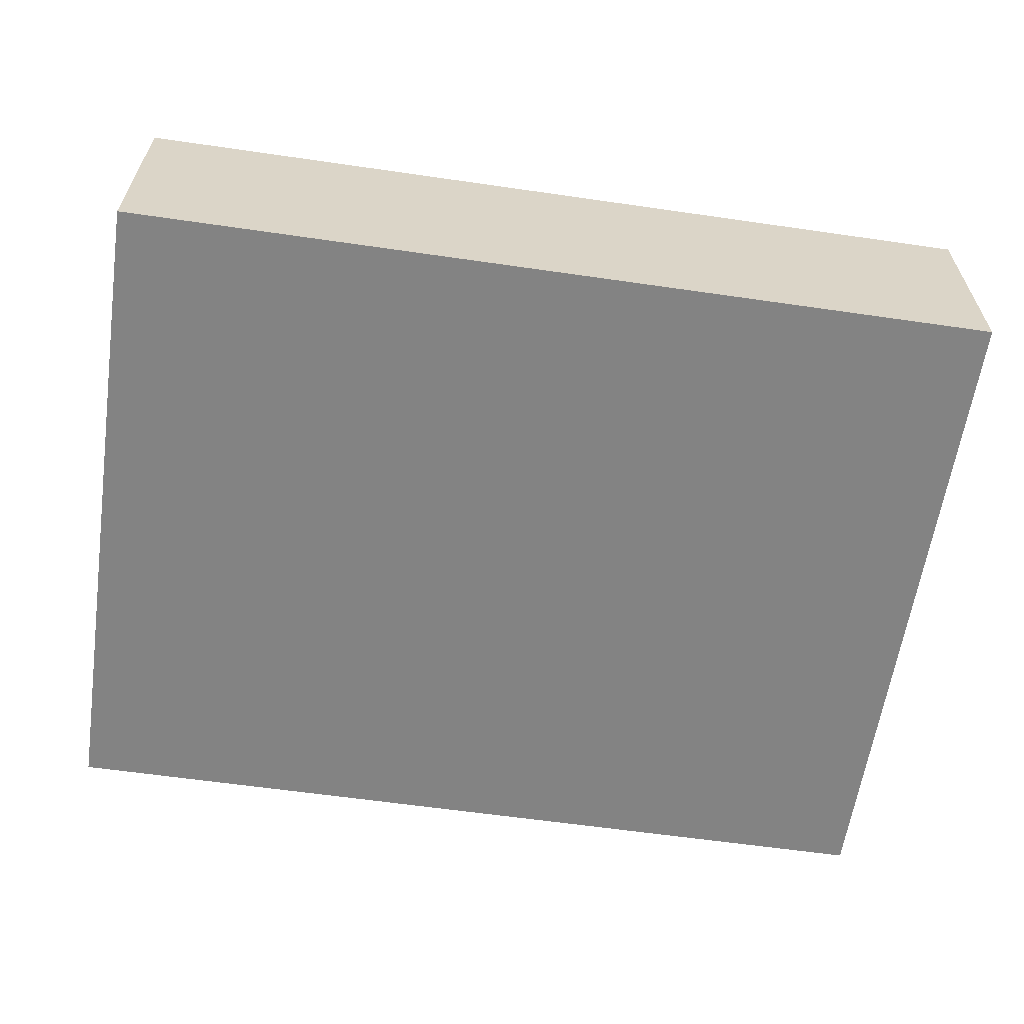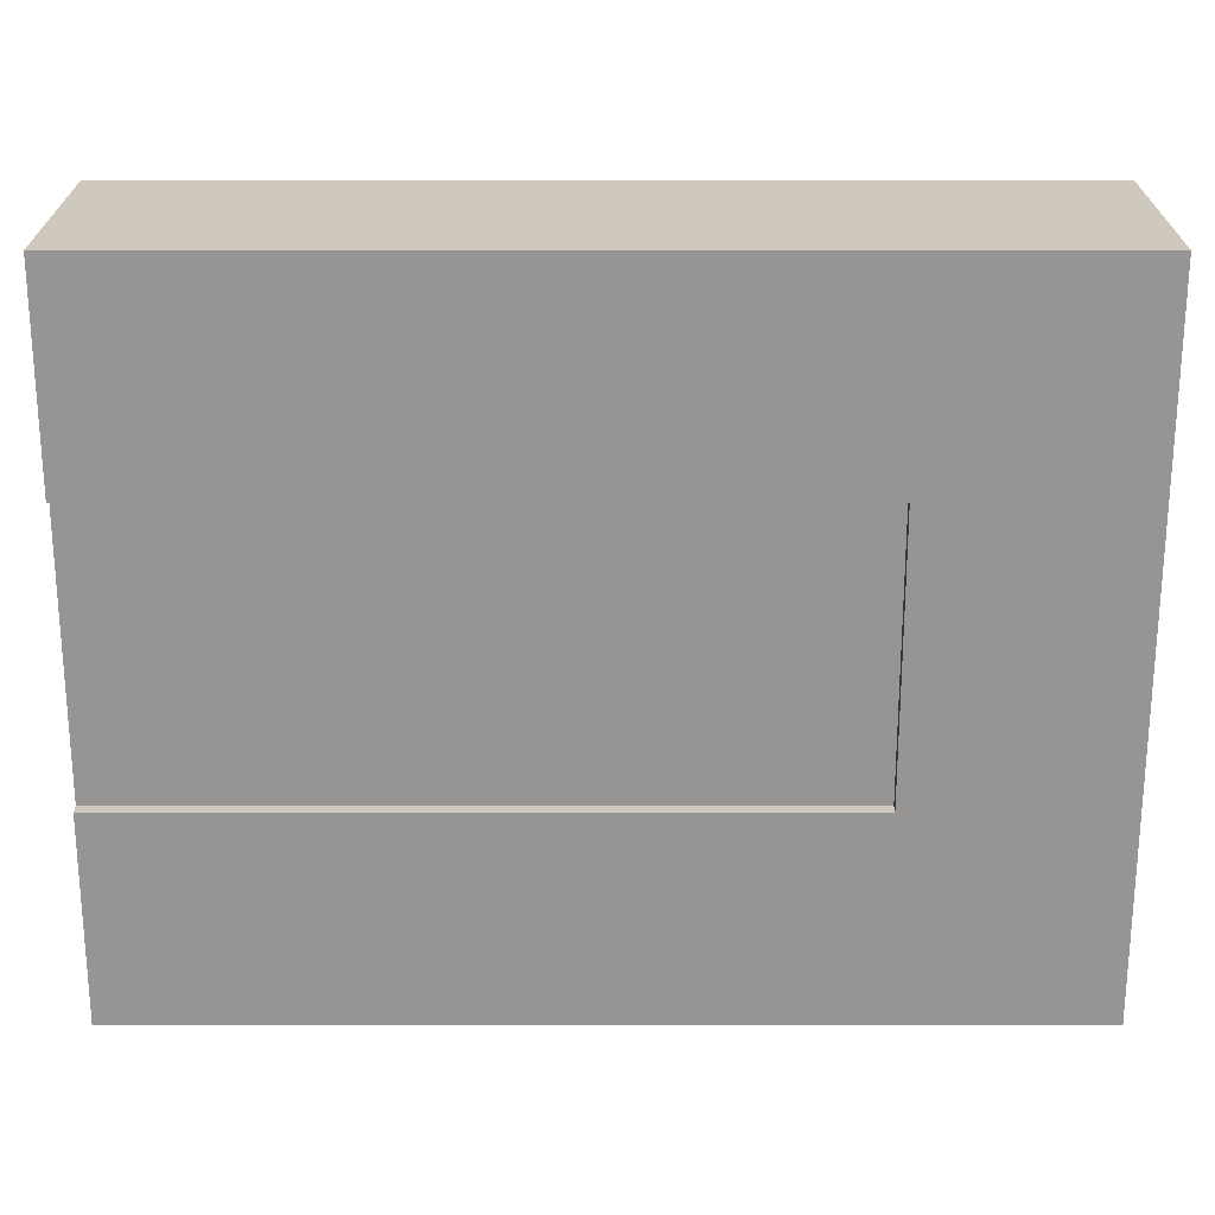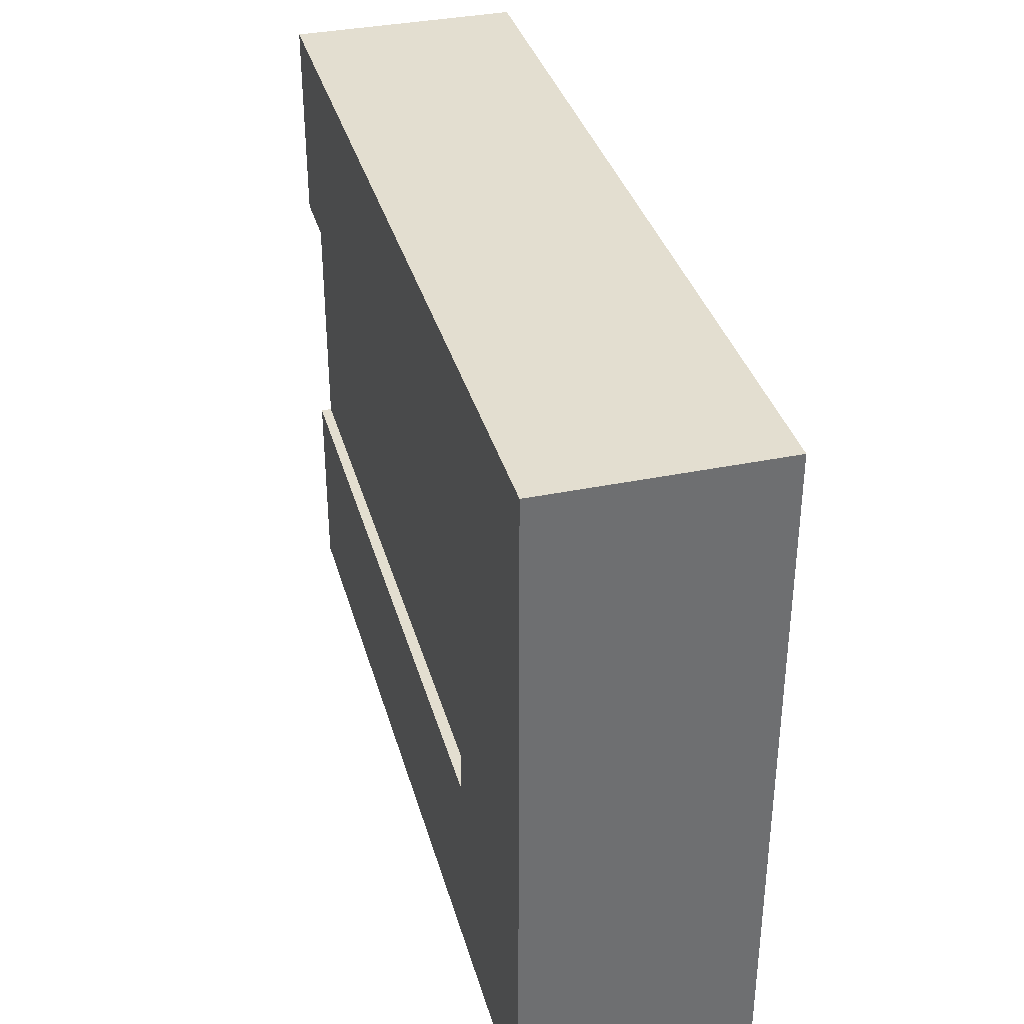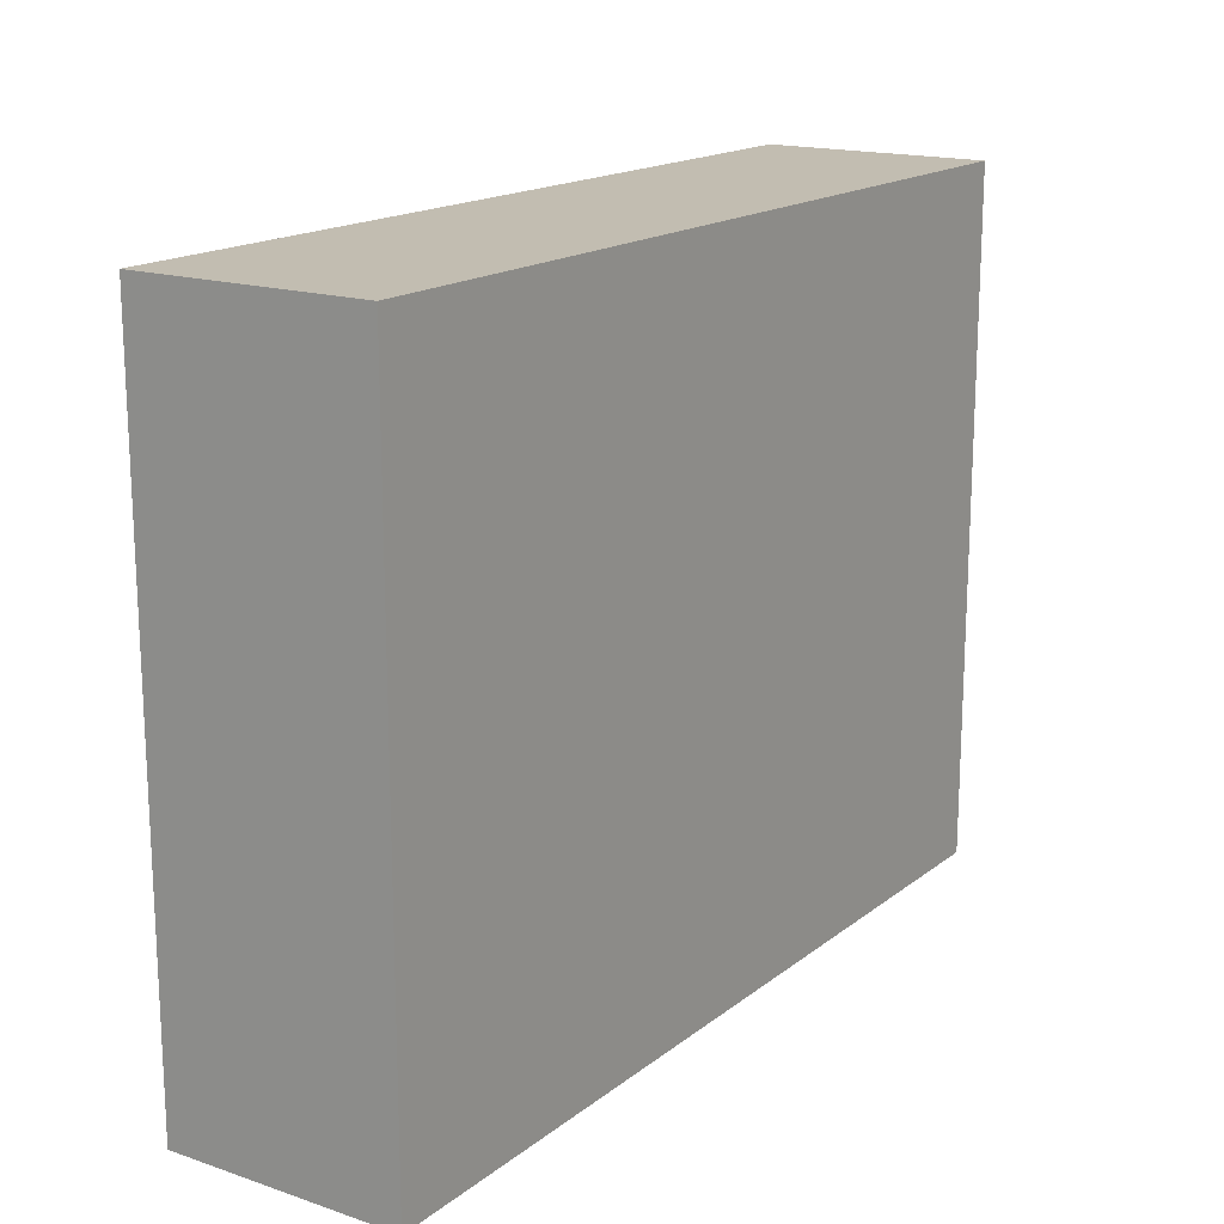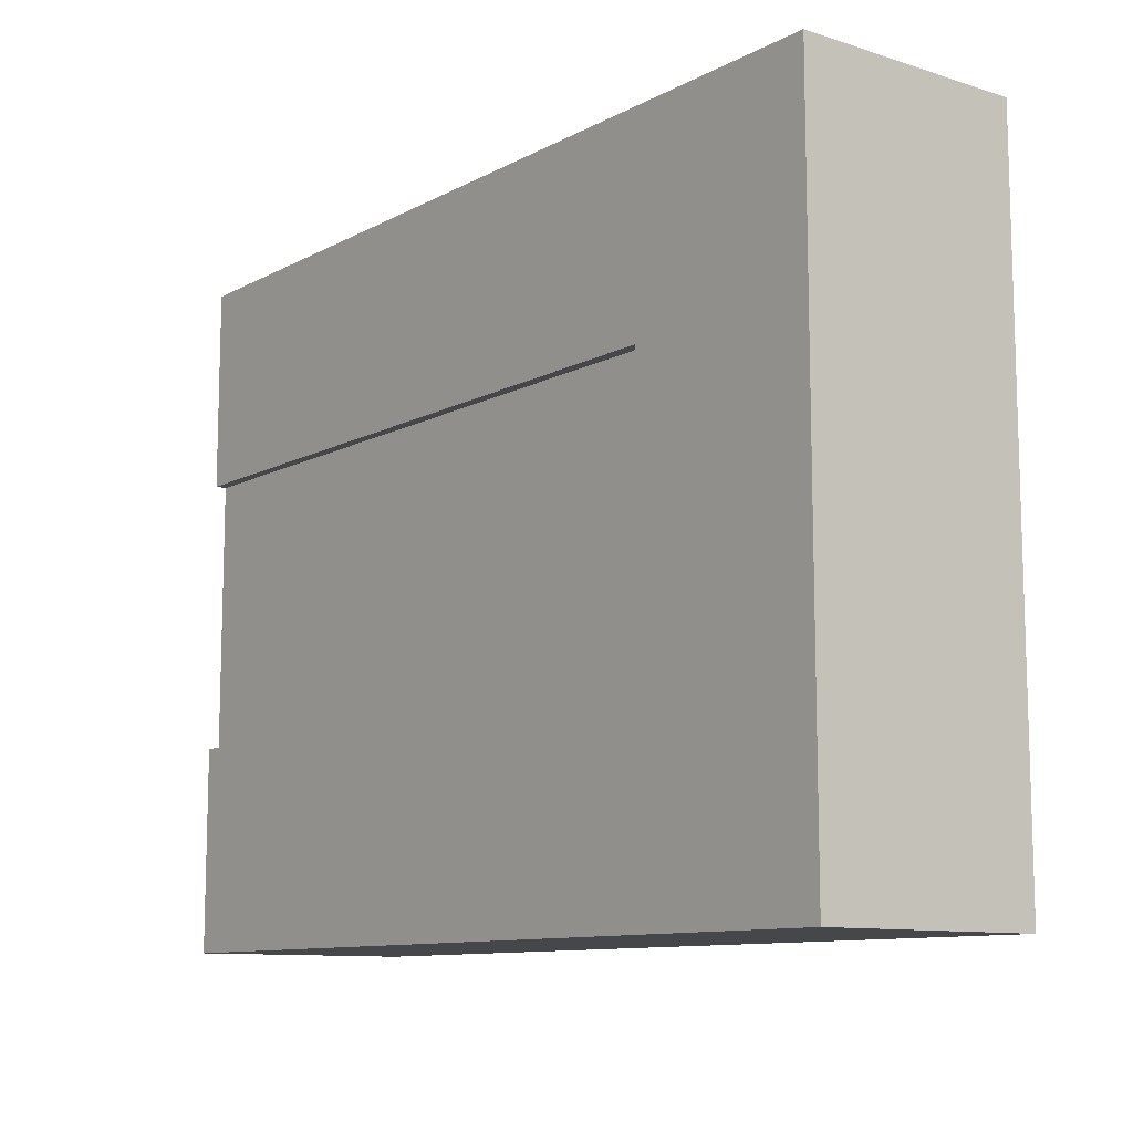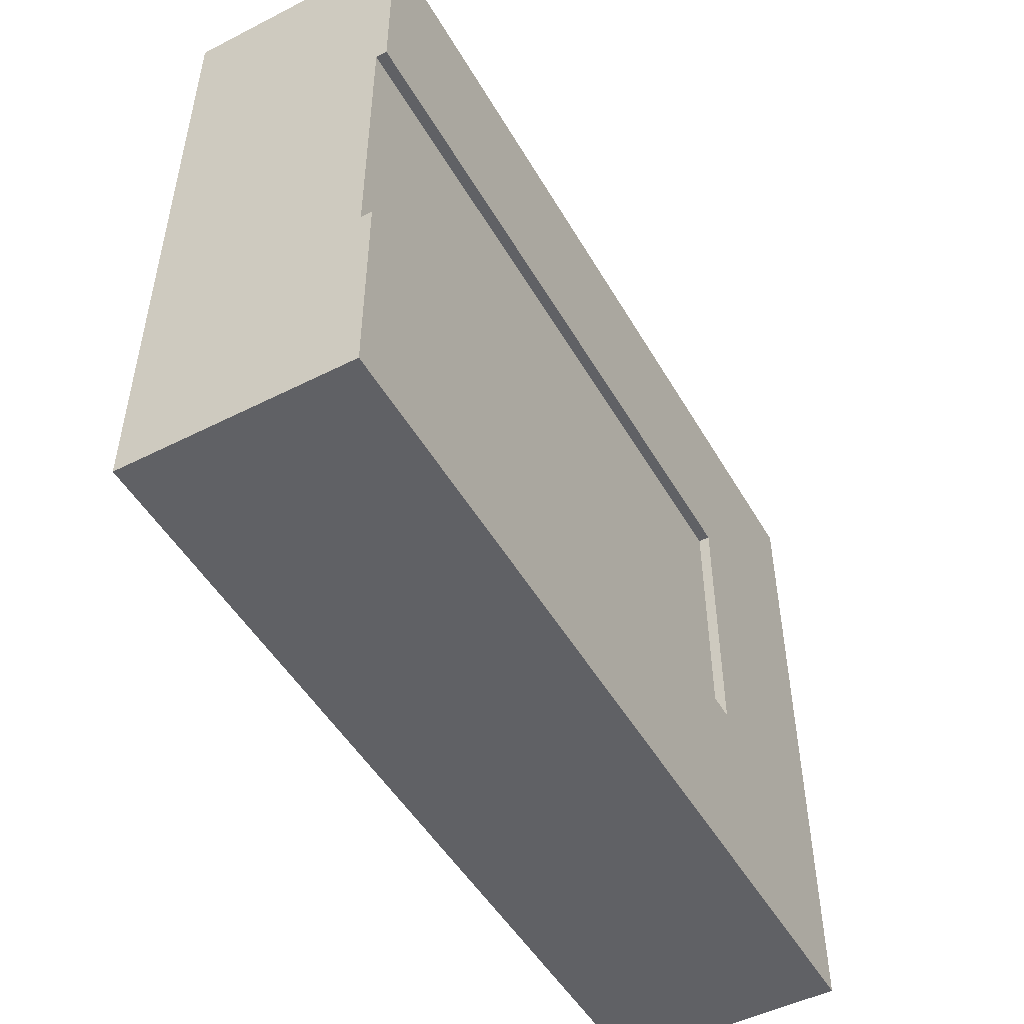
<metadata>
{"format":"obj","ext":"obj","renderer":"f3d","projection":"perspective","resolution":1024,"background":"white","views":[{"elev":-61.0,"azim":171.6,"up":"+Y"},{"elev":22.5,"azim":180.0,"up":"+Z"},{"elev":35.7,"azim":-105.2,"up":"+Z"},{"elev":16.8,"azim":-56.1,"up":"+Z"},{"elev":-10.6,"azim":-127.9,"up":"+Z"},{"elev":-49.7,"azim":119.2,"up":"+Z"}]}
</metadata>
<code>
o roadTile_133
v 19.5 4.8 -10.5
v 4.5 4.8 -10.5
v 4.5 4.8 -4.5
v 19.5 4.8 -4.5
v 19.5 5.04 -10.5
v 4.5 5.04 -10.5
v 19.5 5.04 -4.5
v 4.5 5.04 -4.5
v 19.5 5.04 -15
v 0 5.04 -15
v 0 5.04 0
v 19.5 5.04 0
v 19.5 0 0
v 19.5 1e-06 -15
v 19.5 2.4 -10.5
v 19.5 2.4 -4.5
v 0 0 -0
v 0 1e-06 -15
f 2 4 1
f 16 1 4
f 2 3 4
f 16 15 1
f 6 1 5
f 6 10 11
f 3 7 4
f 13 14 16
f 13 18 14
f 11 13 12
f 10 17 11
f 9 18 10
f 6 2 1
f 12 7 8
f 6 5 9
f 11 12 8
f 6 9 10
f 11 8 6
f 3 8 7
f 14 9 15
f 9 5 1
f 1 15 9
f 7 12 4
f 12 13 16
f 4 12 16
f 14 15 16
f 13 17 18
f 11 17 13
f 10 18 17
f 9 14 18
f 2 8 6
f 2 3 8

</code>
